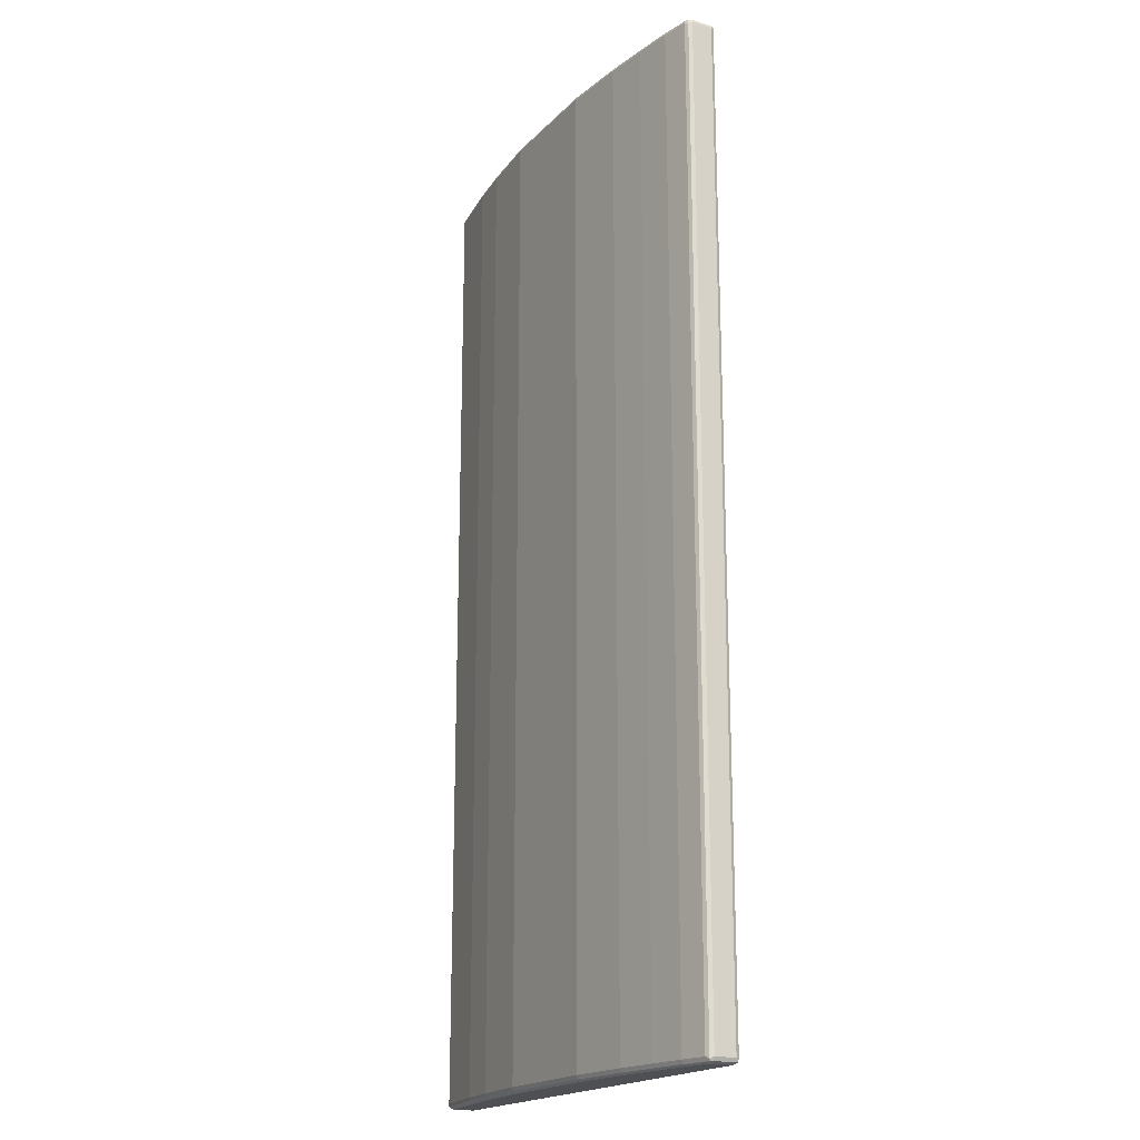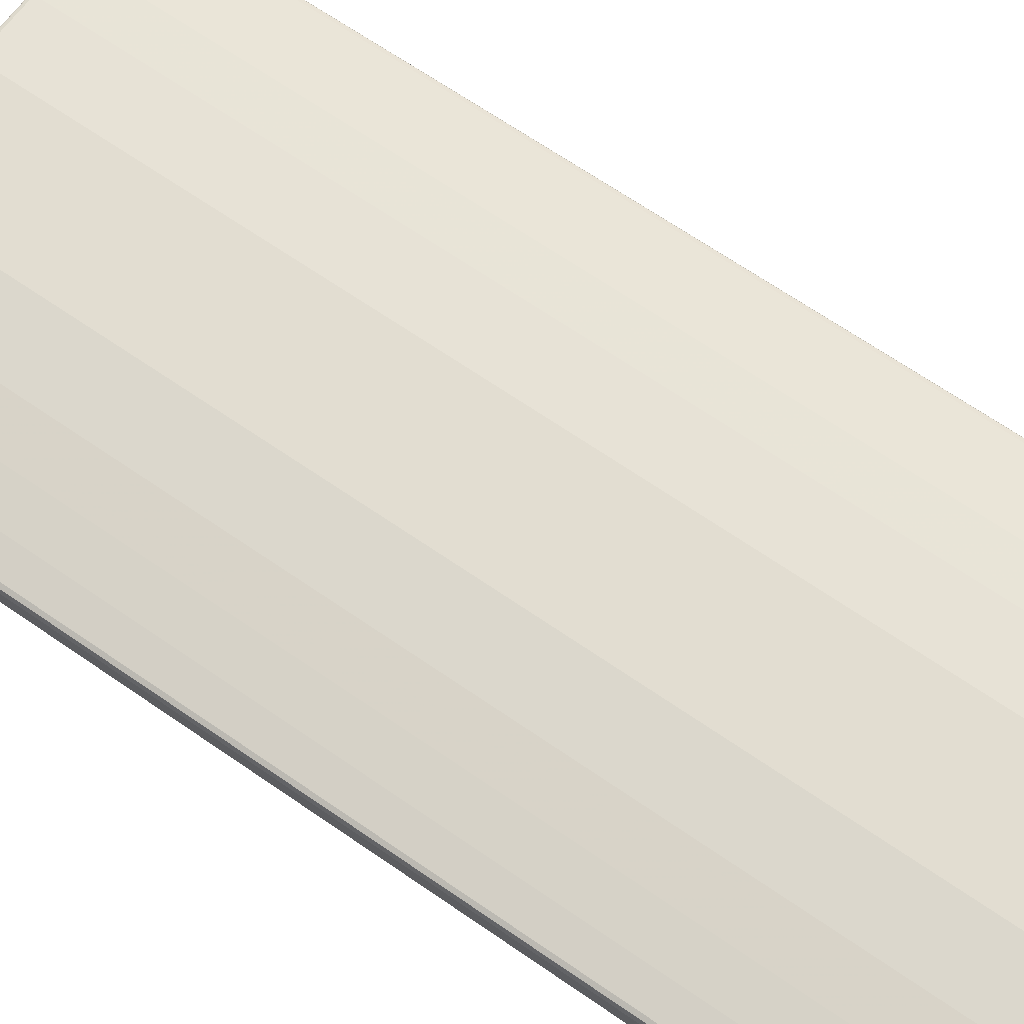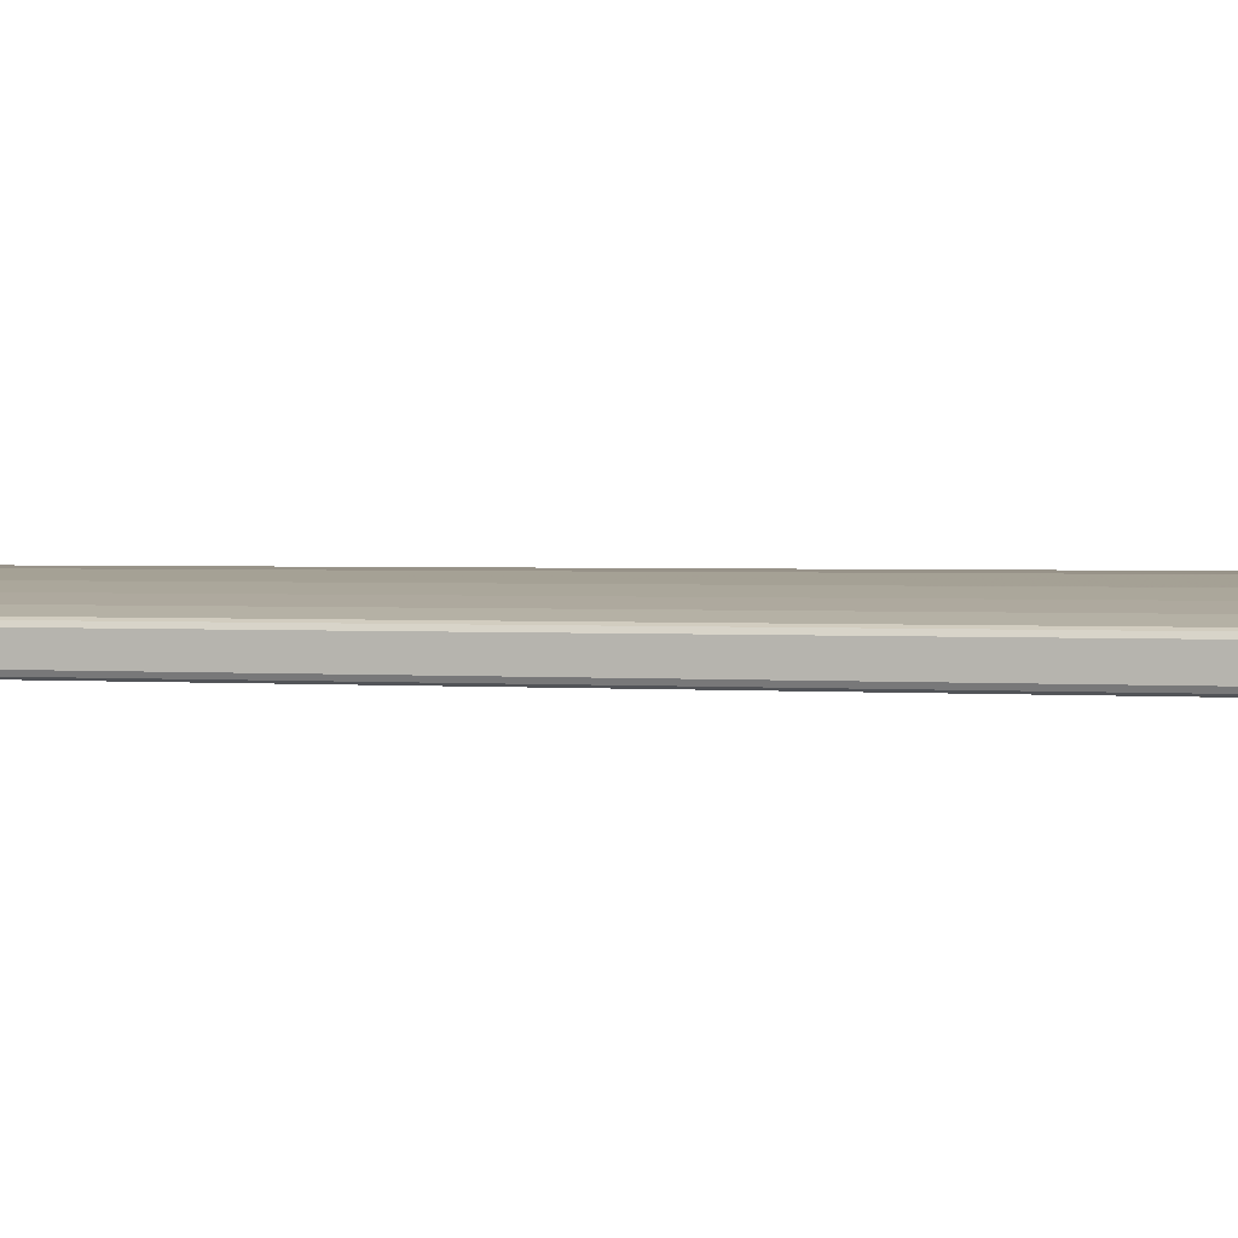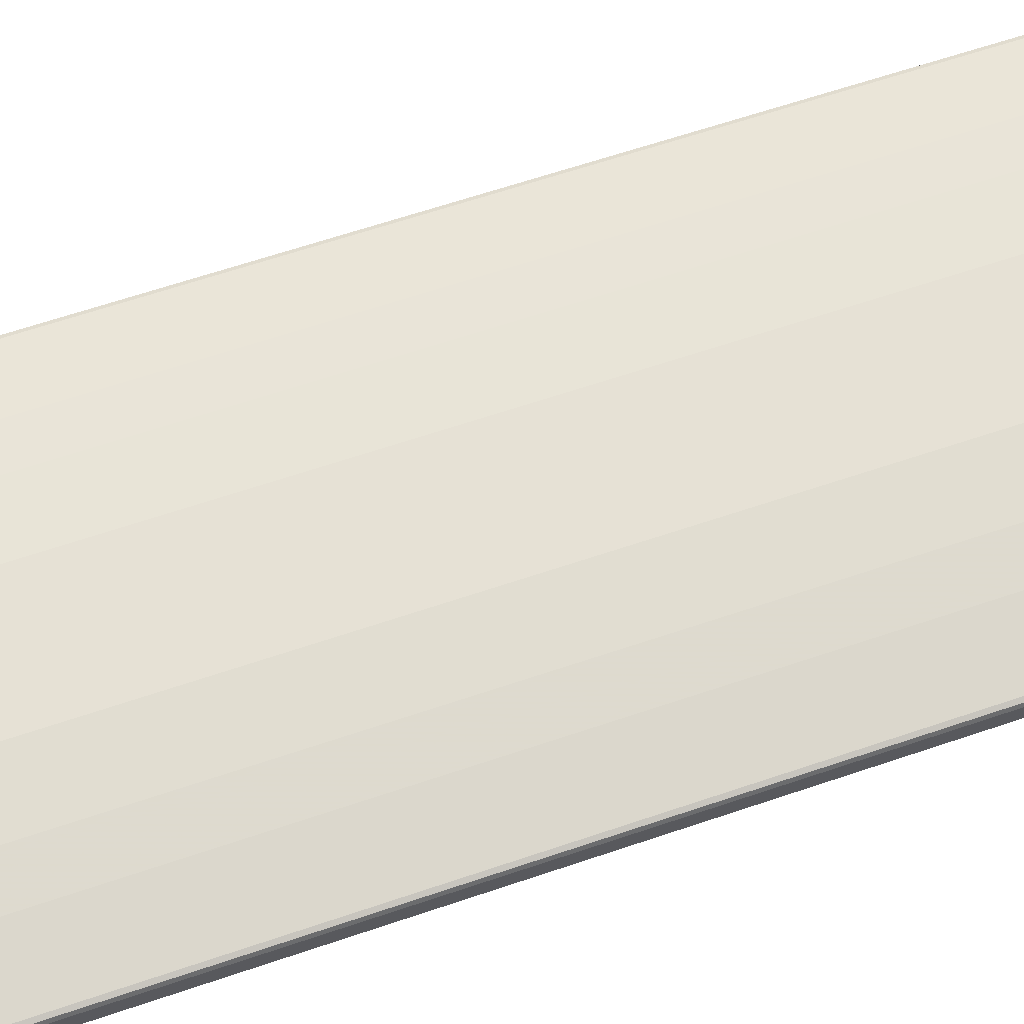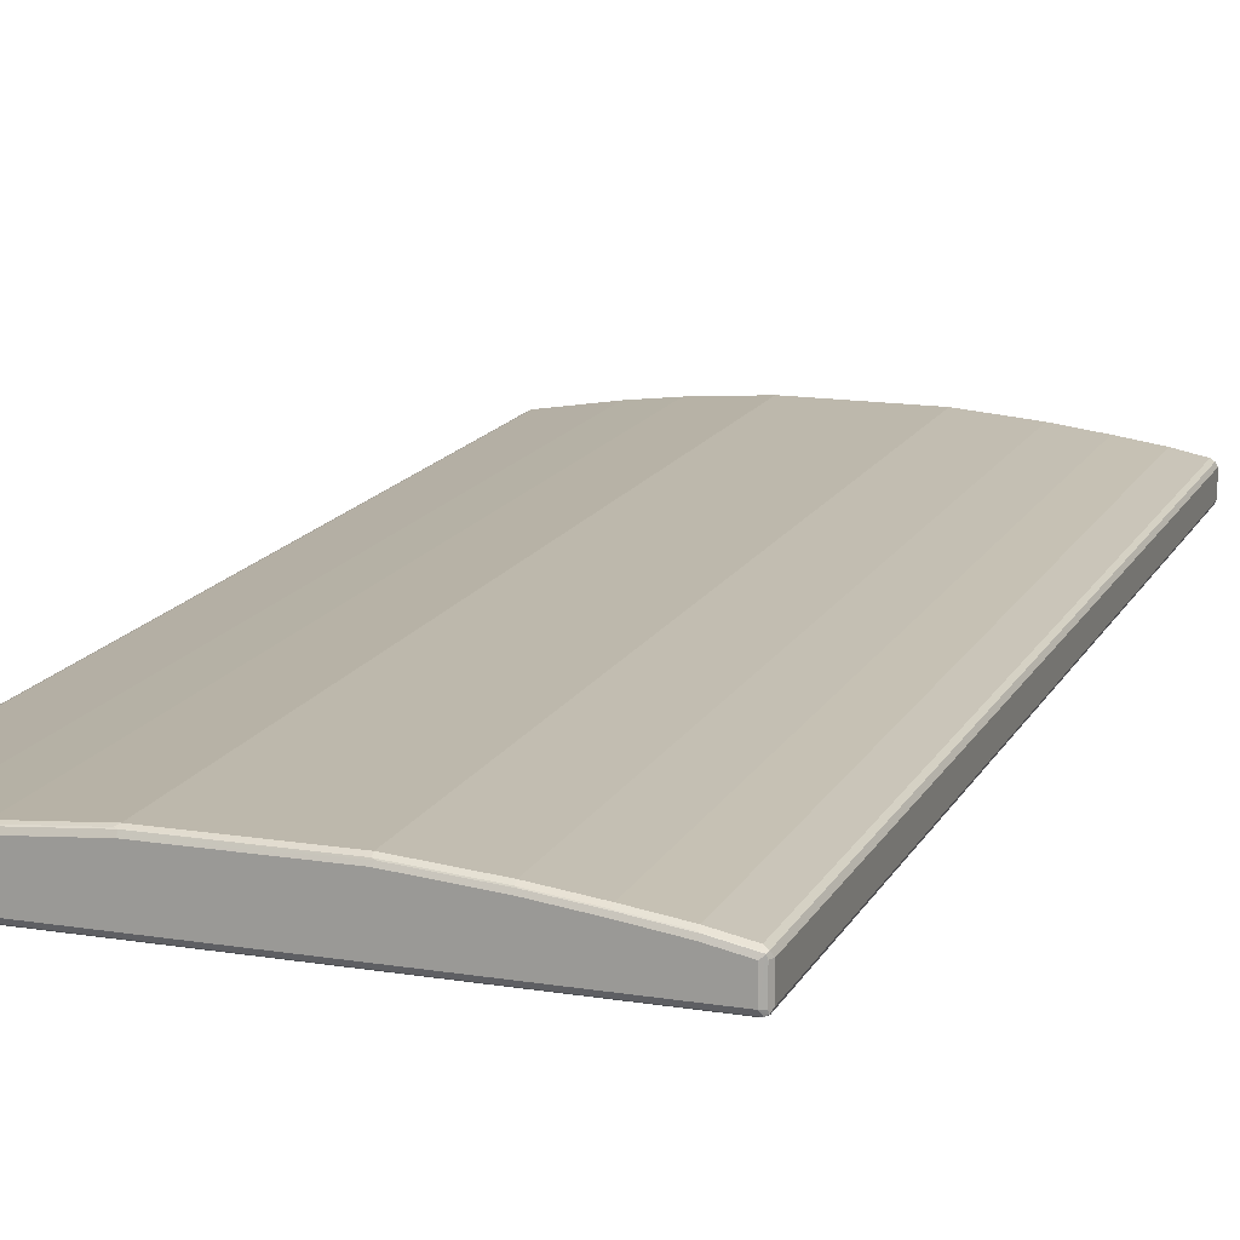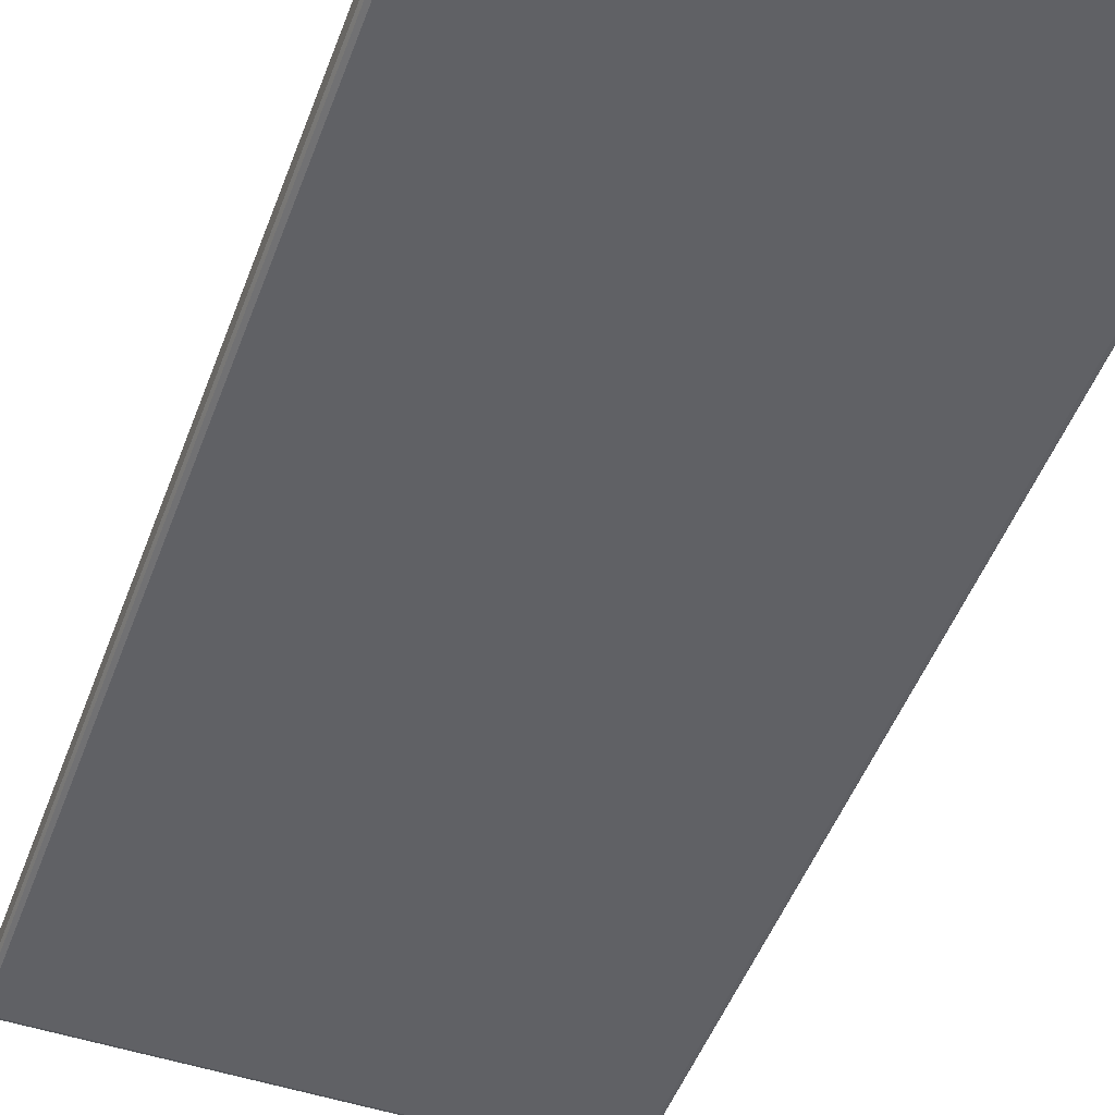
<metadata>
{"format":"obj","ext":"obj","renderer":"f3d","projection":"perspective","resolution":1024,"background":"white","views":[{"elev":-19.1,"azim":60.3,"up":"+Y"},{"elev":68.4,"azim":124.5,"up":"+Z"},{"elev":1.6,"azim":107.4,"up":"+Z"},{"elev":64.8,"azim":-108.8,"up":"+Z"},{"elev":14.9,"azim":19.1,"up":"+Z"},{"elev":-49.5,"azim":159.9,"up":"+Z"}]}
</metadata>
<code>
v -0.4227 -0.8741 -0.03842
v -0.4195 -0.8709 -0.04483
v -0.4178 -0.879 -0.04323
v -0.4195 -0.8805 -0.03522
v -0.4227 -0.8741 0
v -0.4227 0.8645 -0.03842
v -0.413 -0.8741 -0.04803
v -0.4195 0.8678 -0.04483
v -0.4099 -0.8805 -0.04483
v -0.413 -0.8838 -0.03842
v -0.4195 -0.8805 0.003197
v -0.4195 -0.8741 0.006404
v -0.4227 0.8645 0
v -0.4195 0.8709 -0.03842
v 0.413 -0.8741 -0.04803
v -0.413 0.8645 -0.04803
v -0.4178 0.8717 -0.04323
v -0.413 0.8709 -0.04483
v 0.4162 -0.8805 -0.04483
v -0.413 -0.8838 0
v 0.413 -0.8838 -0.03842
v -0.4178 -0.879 0.007203
v -0.413 -0.8741 0.009601
v -0.4195 0.8645 0.006404
v -0.4202 0.8693 0.004796
v -0.4195 0.8709 0
v 0.4195 -0.8741 -0.04483
v 0.413 0.8645 -0.04803
v 0.4178 0.8693 -0.04563
v 0.413 0.8709 -0.04483
v -0.413 0.8742 0
v -0.413 0.8742 -0.03842
v 0.413 0.8742 -0.03842
v 0.4202 -0.879 -0.04323
v -0.3554 -0.8838 0.009601
v -0.413 -0.8805 0.006404
v 0.4195 -0.8805 -0.03842
v 0.4178 -0.8814 0.004796
v 0.413 -0.8838 0
v -0.3602 -0.879 0.0168
v -0.3554 -0.8741 0.01921
v -0.413 0.8645 0.009601
v -0.4162 0.8709 0.006404
v 0.4227 -0.8741 -0.03842
v 0.4195 0.8645 -0.04483
v 0.4195 0.8709 -0.04162
v -0.3554 0.8742 0.009601
v 0.341 0.8814 -0.01441
v 0.3842 0.8806 -0.016
v 0.413 0.8742 0
v -0.2977 -0.8838 0.01921
v -0.3554 -0.8805 0.016
v 0.4195 -0.8805 0
v 0.3698 -0.8814 0.01441
v 0.4227 -0.8741 0
v 0.4195 -0.8773 0.006404
v 0.413 -0.8741 0.009601
v 0.413 -0.8805 0.006404
v 0.365 -0.8838 0.009601
v -0.3025 -0.879 0.02641
v -0.2977 -0.8741 0.02881
v -0.3554 0.8645 0.01921
v -0.3586 0.8709 0.016
v 0.4227 0.8645 -0.03842
v 0.4195 0.8709 -0.003197
v -0.2977 0.8742 0.01921
v -0.2209 0.8742 0.02881
v -0.1057 0.8742 0.03842
v 0.1057 0.8742 0.03842
v 0.381 0.8806 -0.01281
v 0.365 0.8742 0.009601
v 0.4099 0.8709 0.006404
v 0.4178 0.8693 0.004796
v -0.2209 -0.8838 0.02881
v -0.2977 -0.8805 0.02562
v 0.3025 -0.8814 0.02402
v 0.365 -0.8805 0.016
v 0.4227 0.8645 0
v 0.4195 0.8614 0.006404
v 0.365 -0.8741 0.01921
v 0.413 0.8645 0.009601
v 0.2977 -0.8838 0.01921
v -0.2257 -0.879 0.03603
v -0.2209 -0.8741 0.03842
v -0.2977 0.8645 0.02881
v -0.301 0.8709 0.02562
v -0.2241 0.8709 0.03522
v -0.1088 0.8709 0.04483
v 0.2209 0.8742 0.02881
v 0.1024 0.8709 0.04483
v 0.2977 0.8742 0.01921
v 0.2946 0.8709 0.02562
v 0.3618 0.8709 0.016
v 0.365 0.8645 0.01921
v -0.1057 -0.8838 0.03842
v -0.2209 -0.8805 0.03522
v 0.2977 -0.8805 0.02562
v 0.2257 -0.8814 0.03362
v 0.2977 -0.8741 0.02881
v 0.2209 -0.8838 0.02881
v -0.1057 -0.8805 0.04483
v -0.1105 -0.879 0.04563
v -0.1057 -0.8741 0.04803
v -0.2209 0.8645 0.03842
v -0.1057 0.8645 0.04803
v 0.2177 0.8709 0.03522
v 0.1057 0.8645 0.04803
v 0.2209 0.8645 0.03842
v 0.2977 0.8645 0.02881
v 0.1057 -0.8838 0.03842
v 0.1105 -0.8814 0.04323
v 0.2209 -0.8805 0.03522
v 0.2209 -0.8741 0.03842
v 0.1057 -0.8805 0.04483
v 0.1057 -0.8741 0.04803
f 1 2 3
f 56 81 57
f 57 80 58
f 57 81 94
f 57 94 80
f 58 80 77
f 60 83 84
f 60 84 61
f 60 75 83
f 61 84 104
f 61 104 85
f 62 85 86
f 56 79 81
f 62 86 63
f 66 86 67
f 67 86 87
f 67 87 88
f 67 88 68
f 68 88 90
f 68 90 69
f 69 89 70
f 69 90 106
f 69 106 89
f 70 89 91
f 70 91 71
f 65 73 78
f 71 91 92
f 55 79 56
f 54 97 76
f 44 64 78
f 44 78 55
f 45 46 64
f 46 65 78
f 46 78 64
f 47 66 48
f 47 63 86
f 47 86 66
f 48 67 68
f 48 68 69
f 48 69 70
f 55 78 79
f 48 70 49
f 49 70 50
f 50 70 71
f 50 71 72
f 50 72 73
f 50 73 65
f 51 74 96
f 51 96 75
f 54 76 82
f 54 82 59
f 54 58 77
f 54 77 97
f 48 66 67
f 71 92 93
f 71 93 72
f 72 93 94
f 90 107 108
f 90 108 106
f 92 106 108
f 92 108 109
f 92 109 94
f 92 94 93
f 95 110 111
f 95 111 101
f 97 99 113
f 97 113 112
f 98 112 114
f 89 92 91
f 98 114 111
f 98 110 100
f 99 109 108
f 99 108 113
f 101 111 114
f 101 114 102
f 102 114 115
f 102 115 103
f 103 115 107
f 103 107 105
f 107 115 113
f 107 113 108
f 98 111 110
f 89 106 92
f 88 107 90
f 88 105 107
f 72 94 81
f 72 81 73
f 73 81 79
f 73 79 78
f 74 95 101
f 74 101 96
f 75 96 83
f 76 97 112
f 76 112 98
f 76 98 100
f 76 100 82
f 77 80 97
f 80 99 97
f 80 94 109
f 80 109 99
f 83 96 101
f 83 101 102
f 83 102 103
f 83 103 84
f 84 103 105
f 84 105 104
f 85 104 86
f 86 104 87
f 87 104 105
f 87 105 88
f 43 62 63
f 42 62 43
f 41 85 62
f 41 61 85
f 9 21 10
f 10 21 39
f 10 39 59
f 10 59 82
f 10 82 100
f 10 100 110
f 10 110 95
f 10 95 74
f 10 74 51
f 10 51 35
f 10 35 20
f 9 19 21
f 11 22 12
f 12 22 23
f 12 23 42
f 12 42 24
f 13 24 25
f 13 25 26
f 14 26 17
f 15 27 19
f 15 28 45
f 15 45 27
f 16 18 29
f 16 29 28
f 11 20 22
f 8 18 16
f 8 17 18
f 8 14 17
f 1 3 4
f 1 4 11
f 1 11 5
f 1 5 13
f 1 13 6
f 1 6 8
f 1 8 2
f 2 7 3
f 2 8 16
f 2 16 7
f 3 7 9
f 3 9 10
f 3 10 4
f 4 10 20
f 4 20 11
f 5 11 12
f 5 12 24
f 5 24 13
f 6 13 26
f 6 26 14
f 6 14 8
f 7 15 19
f 7 19 9
f 7 16 28
f 7 28 15
f 17 30 18
f 112 113 115
f 17 26 31
f 17 32 33
f 31 43 63
f 31 63 47
f 32 48 33
f 33 48 49
f 33 49 50
f 33 50 65
f 33 65 46
f 34 44 37
f 35 51 75
f 35 75 52
f 37 44 55
f 31 48 32
f 37 55 53
f 38 54 39
f 38 53 55
f 38 55 56
f 38 56 57
f 38 57 58
f 38 58 54
f 39 54 59
f 40 60 41
f 40 52 75
f 40 75 60
f 41 60 61
f 37 53 38
f 31 47 48
f 29 46 45
f 29 33 46
f 17 33 30
f 18 30 29
f 19 34 21
f 19 27 34
f 20 35 52
f 20 52 36
f 20 36 22
f 21 34 37
f 21 37 38
f 21 38 39
f 22 40 41
f 22 41 23
f 22 36 52
f 22 52 40
f 23 41 62
f 23 62 42
f 24 42 43
f 24 43 25
f 25 43 31
f 25 31 26
f 27 44 34
f 27 45 64
f 27 64 44
f 28 29 45
f 29 30 33
f 17 31 32
f 112 115 114

</code>
